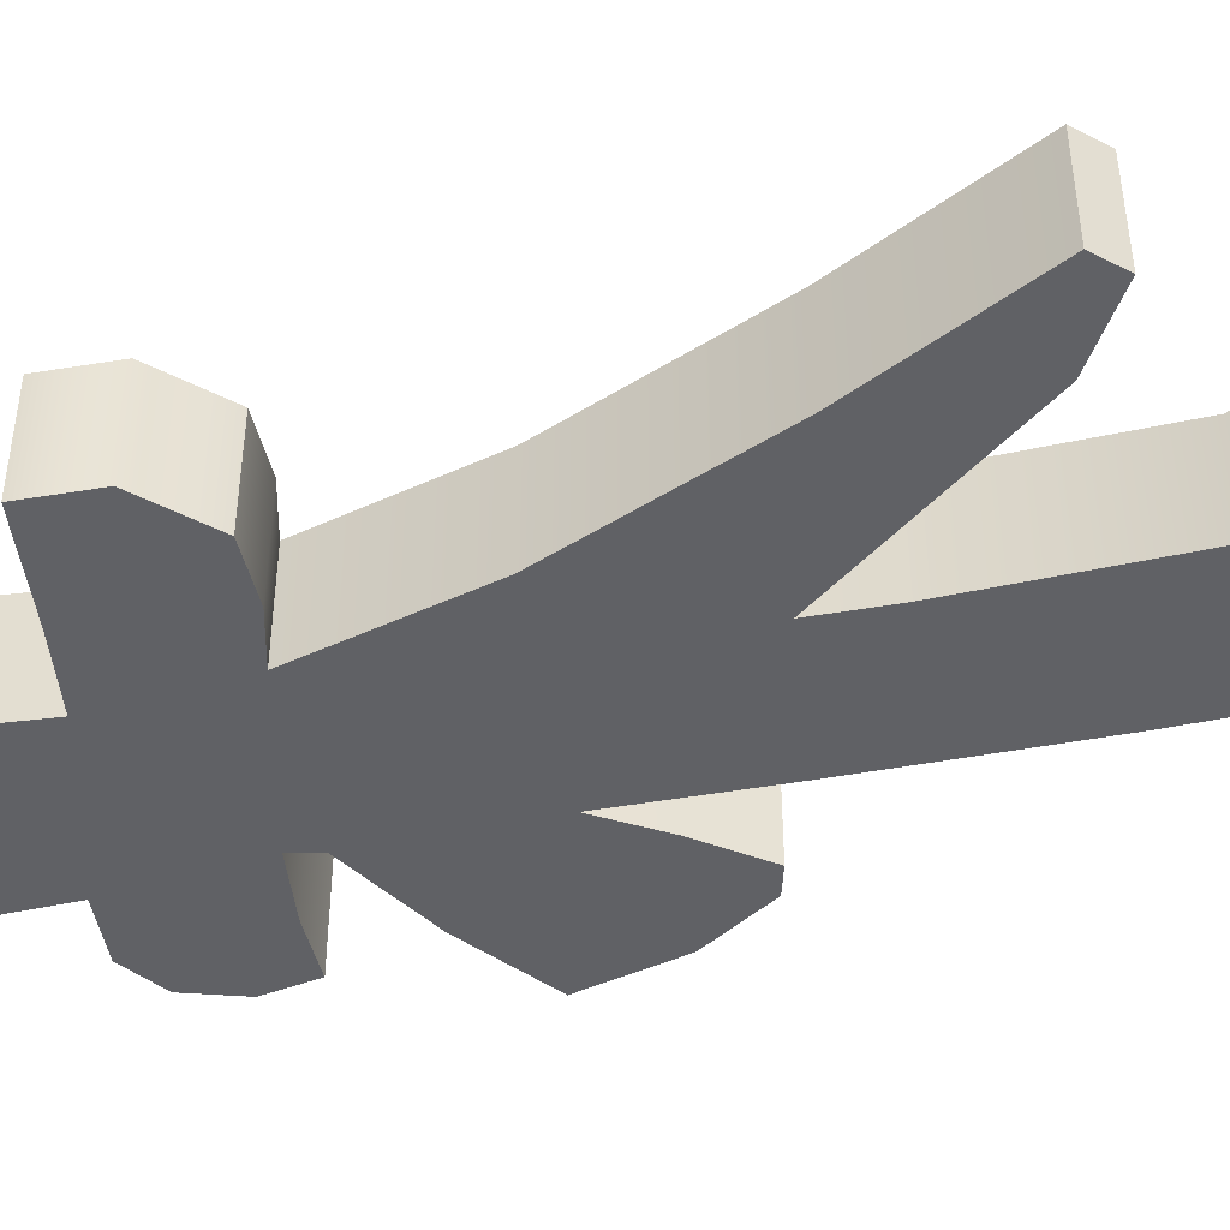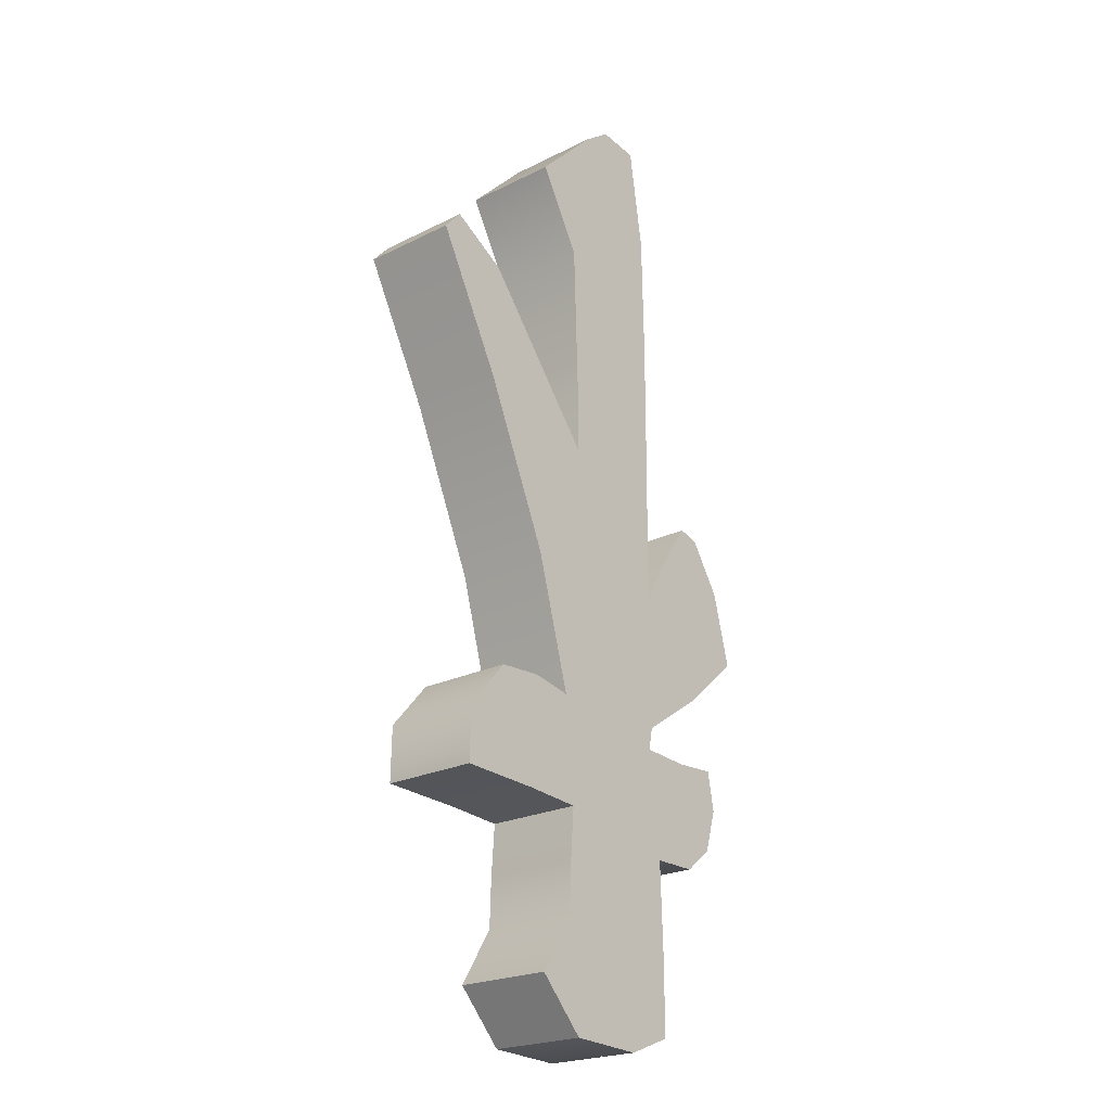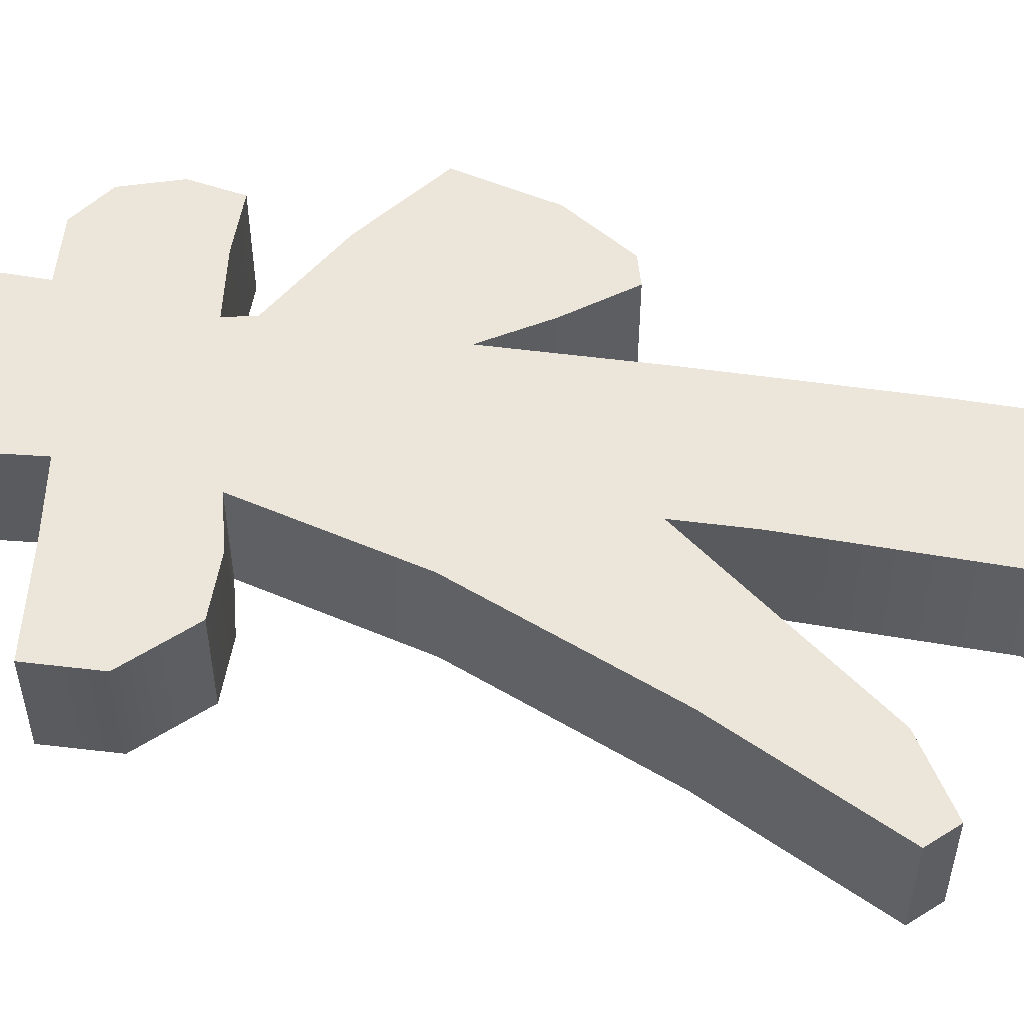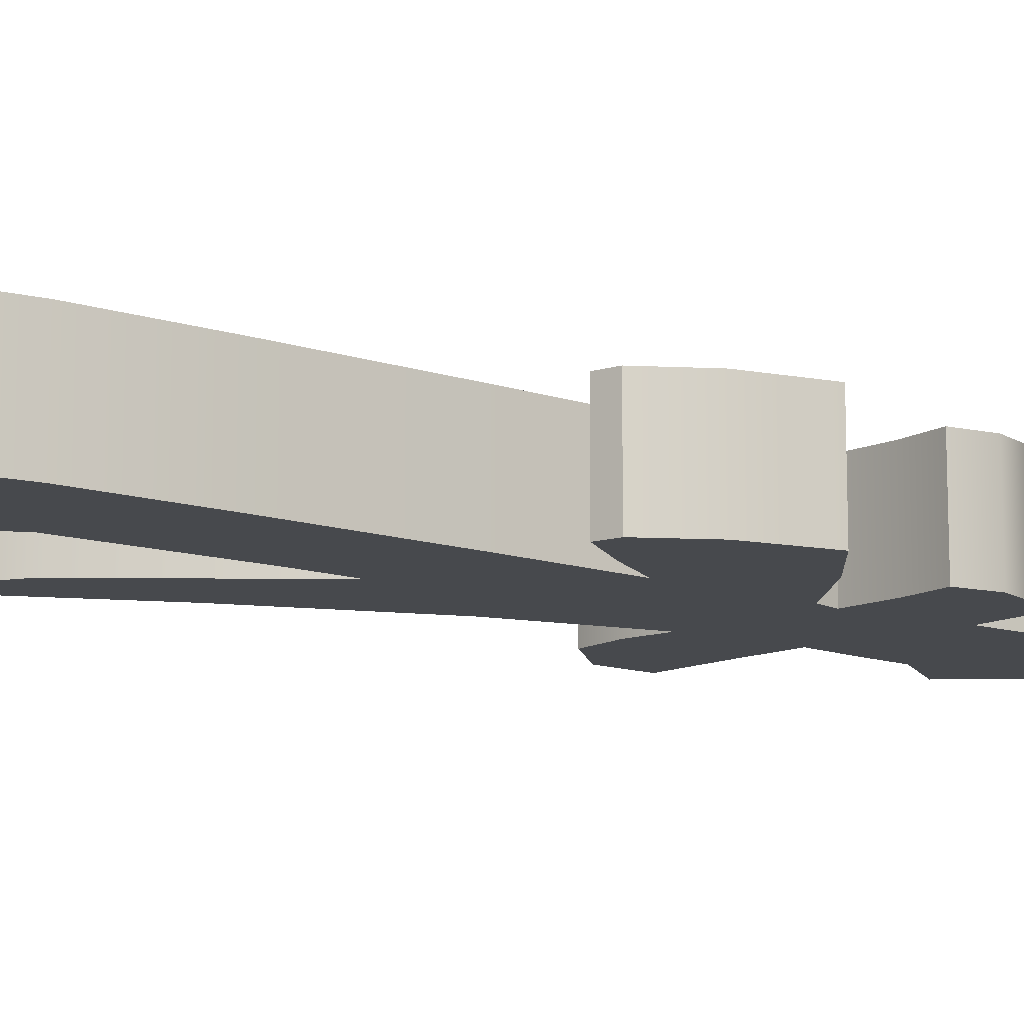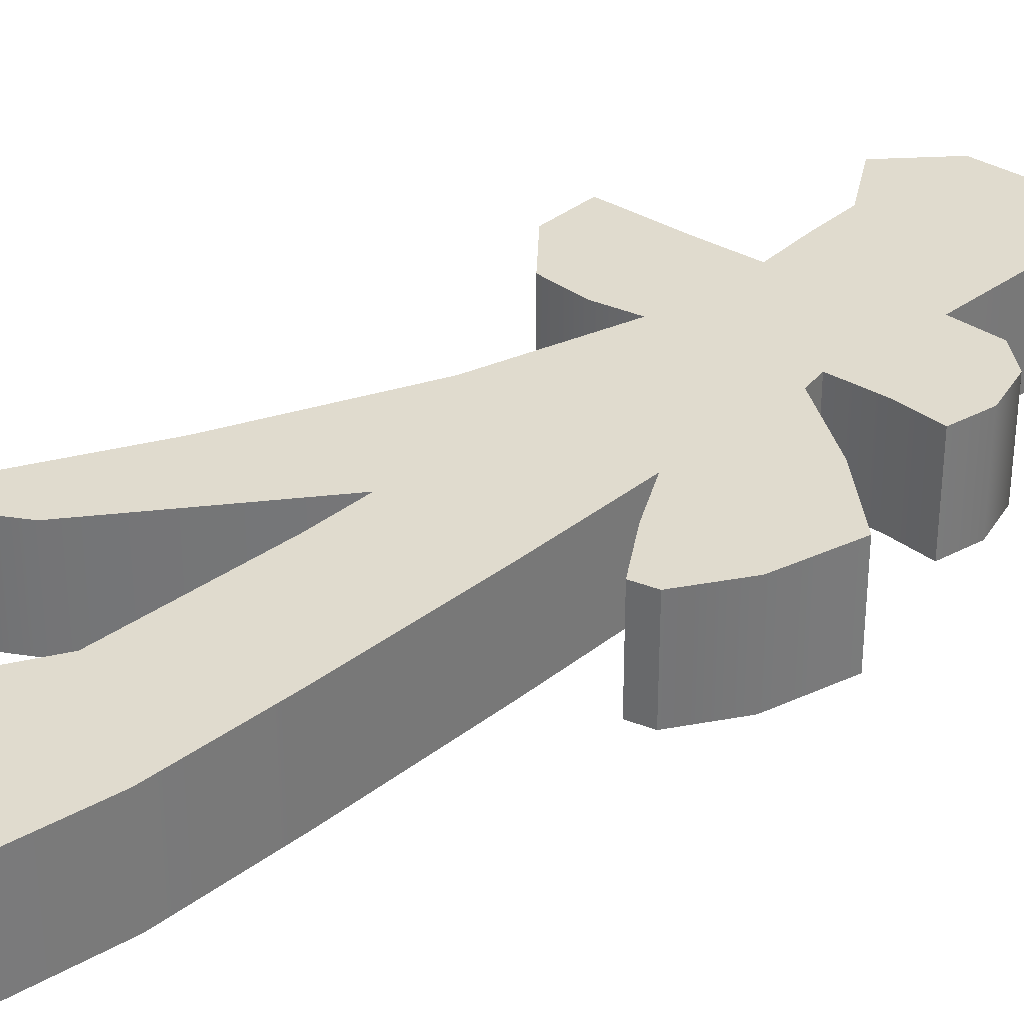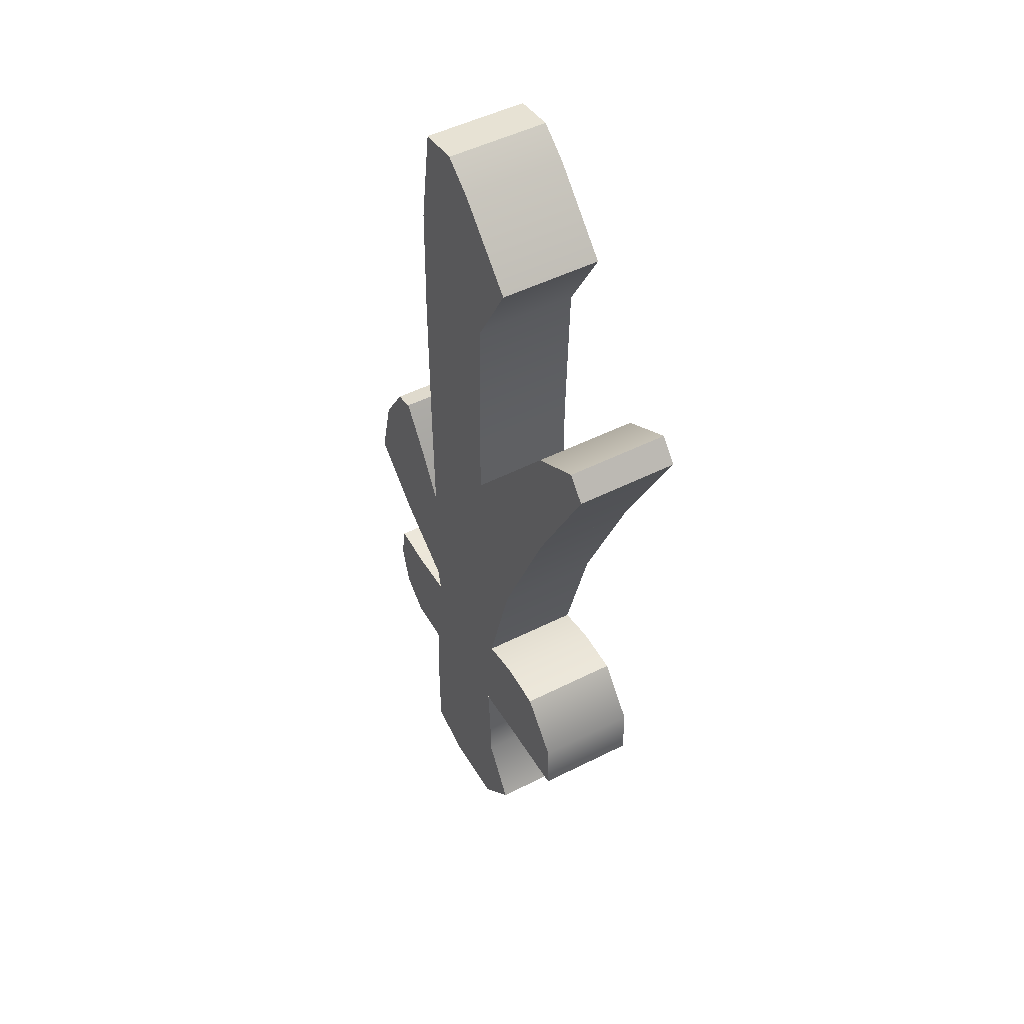
<metadata>
{"format":"obj","ext":"obj","renderer":"f3d","projection":"perspective","resolution":1024,"background":"white","views":[{"elev":-48.4,"azim":-78.4,"up":"+Y"},{"elev":-22.3,"azim":-49.1,"up":"+Z"},{"elev":57.5,"azim":-81.8,"up":"+Y"},{"elev":-12.1,"azim":51.2,"up":"+Y"},{"elev":33.6,"azim":43.3,"up":"+Y"},{"elev":49.5,"azim":-119.1,"up":"+Z"}]}
</metadata>
<code>
v -261.5 0 -201.6
v -267.1 0 -203.8
v -276.2 0 -203.3
v -269.5 4.208 -194.1
v -277.6 0 -190.4
v -281.8 0 -197.2
v -261.4 0 -193.8
v -269.5 4.208 -186.2
v -261.8 0 -181.5
v -269.2 4.208 -178
v -277.4 0 -184.7
v -277 0 -178.3
v -269.7 4.208 -170.9
v -278.1 4.208 -172.1
v -271.5 4.208 -164.6
v -278.2 0 -165.7
v -285 4.208 -171.2
v -284 0 -177.7
v -293.6 0 -170.6
v -293.7 0 -177.2
v -283 0 -164.7
v -288.6 0 -164.9
v -262.2 4.208 -174.8
v -256.2 0 -181.6
v -256.5 4.208 -175.2
v -252.7 0 -178.7
v -251.2 0 -173.6
v -252.1 0 -168.9
v -257.4 0 -169.2
v -263.3 0 -168.7
v -274.1 4.208 -148.6
v -282.6 0 -149.9
v -282.3 4.208 -129.6
v -290.8 0 -130.8
v -296.8 0 -112.3
v -299.1 0 -114.8
v -276 0 -134.7
v -290.2 0 -116.4
v -269.9 4.208 -147.3
v -266.7 4.208 -158.5
v -262.8 0 -166
v -254.6 0 -160.5
v -258.4 4.208 -153
v -247.4 0 -154.3
v -249.7 0 -145.5
v -259.9 0 -144.5
v -263.1 0 -150.2
v -253.5 0 -139.5
v -256.1 0 -138.8
v -262.9 0 -135.8
v -269.7 4.208 -132.9
v -262.9 0 -115.8
v -269.7 4.208 -112.9
v -263.2 0 -101.2
v -270 4.208 -98.29
v -275.9 0 -127.8
v -276.5 0 -108.3
v -275.5 4.208 -99.92
v -281.9 0 -98.63
v -273.9 4.208 -95.4
v -265.1 0 -88.71
v -270.1 0 -87.99
v -273.8 0 -90.57
v -261.5 4.208 -201.6
v -267.1 4.208 -203.8
v -276.2 4.208 -203.3
v -277.6 4.208 -190.4
v -281.8 4.208 -197.2
v -261.4 4.208 -193.8
v -261.8 4.208 -181.5
v -277.4 4.208 -184.7
v -277 4.208 -178.3
v -278.2 4.208 -165.7
v -284 4.208 -177.7
v -293.6 4.208 -170.6
v -293.7 4.208 -177.2
v -283 4.208 -164.7
v -288.6 4.208 -164.9
v -256.2 4.208 -181.6
v -252.7 4.208 -178.7
v -251.2 4.208 -173.6
v -252.1 4.208 -168.9
v -257.4 4.208 -169.2
v -263.3 4.208 -168.7
v -282.6 4.208 -149.9
v -290.8 4.208 -130.8
v -296.8 4.208 -112.3
v -299.1 4.208 -114.8
v -276 4.208 -134.7
v -290.2 4.208 -116.4
v -262.8 4.208 -166
v -254.6 4.208 -160.5
v -247.4 4.208 -154.3
v -249.7 4.208 -145.5
v -259.9 4.208 -144.5
v -263.1 4.208 -150.2
v -253.5 4.208 -139.5
v -256.1 4.208 -138.8
v -262.9 4.208 -135.8
v -262.9 4.208 -115.8
v -263.2 4.208 -101.2
v -275.9 4.208 -127.8
v -276.5 4.208 -108.3
v -281.9 4.208 -98.63
v -265.1 4.208 -88.71
v -270.1 4.208 -87.99
v -273.8 4.208 -90.57
v -269.5 11.72 -194.1
v -269.5 11.72 -186.2
v -269.2 11.72 -178
v -269.7 11.72 -170.9
v -278.1 11.72 -172.1
v -271.5 11.72 -164.6
v -285 11.72 -171.2
v -262.2 11.72 -174.8
v -256.5 11.72 -175.2
v -274.1 11.72 -148.6
v -282.3 11.72 -129.6
v -269.9 11.72 -147.3
v -266.7 11.72 -158.5
v -258.4 11.72 -153
v -269.7 11.72 -132.9
v -269.7 11.72 -112.9
v -270 11.72 -98.29
v -275.5 11.72 -99.92
v -273.9 11.72 -95.4
v -261.5 8.232 -201.6
v -267.1 8.232 -203.8
v -276.2 8.232 -203.3
v -277.6 8.232 -190.4
v -281.8 8.232 -197.2
v -261.4 8.232 -193.8
v -261.8 8.232 -181.5
v -277.4 8.232 -184.7
v -277 8.232 -178.3
v -278.2 8.232 -165.7
v -284 8.232 -177.7
v -293.6 8.232 -170.6
v -293.7 8.232 -177.2
v -283 8.232 -164.7
v -288.6 8.232 -164.9
v -256.2 8.232 -181.6
v -252.7 8.232 -178.7
v -251.2 8.232 -173.6
v -252.1 8.232 -168.9
v -257.4 8.232 -169.2
v -263.3 8.232 -168.7
v -282.6 8.232 -149.9
v -290.8 8.232 -130.8
v -296.8 8.232 -112.3
v -299.1 8.232 -114.8
v -276 8.232 -134.7
v -290.2 8.232 -116.4
v -262.8 8.232 -166
v -254.6 8.232 -160.5
v -247.4 8.232 -154.3
v -249.7 8.232 -145.5
v -259.9 8.232 -144.5
v -263.1 8.232 -150.2
v -253.5 8.232 -139.5
v -256.1 8.232 -138.8
v -262.9 8.232 -135.8
v -262.9 8.232 -115.8
v -263.2 8.232 -101.2
v -275.9 8.232 -127.8
v -276.5 8.232 -108.3
v -281.9 8.232 -98.63
v -265.1 8.232 -88.71
v -270.1 8.232 -87.99
v -273.8 8.232 -90.57
v -261.5 11.72 -201.6
v -267.1 11.72 -203.8
v -276.2 11.72 -203.3
v -277.6 11.72 -190.4
v -281.8 11.72 -197.2
v -261.4 11.72 -193.8
v -261.8 11.72 -181.5
v -277.4 11.72 -184.7
v -277 11.72 -178.3
v -278.2 11.72 -165.7
v -284 11.72 -177.7
v -293.6 11.72 -170.6
v -293.7 11.72 -177.2
v -283 11.72 -164.7
v -288.6 11.72 -164.9
v -256.2 11.72 -181.6
v -252.7 11.72 -178.7
v -251.2 11.72 -173.6
v -252.1 11.72 -168.9
v -257.4 11.72 -169.2
v -263.3 11.72 -168.7
v -282.6 11.72 -149.9
v -290.8 11.72 -130.8
v -296.8 11.72 -112.3
v -299.1 11.72 -114.8
v -276 11.72 -134.7
v -290.2 11.72 -116.4
v -262.8 11.72 -166
v -254.6 11.72 -160.5
v -247.4 11.72 -154.3
v -249.7 11.72 -145.5
v -259.9 11.72 -144.5
v -263.1 11.72 -150.2
v -253.5 11.72 -139.5
v -256.1 11.72 -138.8
v -262.9 11.72 -135.8
v -262.9 11.72 -115.8
v -263.2 11.72 -101.2
v -275.9 11.72 -127.8
v -276.5 11.72 -108.3
v -281.9 11.72 -98.63
v -265.1 11.72 -88.71
v -270.1 11.72 -87.99
v -273.8 11.72 -90.57
o 木
f 7 9 11 5
f 66 65 64 4
f 68 66 4 67
f 8 4 64 69
f 10 8 69 70
f 71 67 4 8
f 72 71 8 10
f 14 72 10 13
f 73 14 13 15
f 74 72 14 17
f 76 74 17 75
f 77 17 14 73
f 78 75 17 77
f 13 10 70 23
f 25 23 70 79
f 81 25 79 80
f 83 25 81 82
f 84 23 25 83
f 13 23 84 15
f 85 73 15 31
f 86 85 31 33
f 88 86 33 87
f 90 87 33 89
f 39 89 33 31
f 39 31 15 40
f 40 15 84 91
f 43 40 91 92
f 94 43 92 93
f 96 43 94 95
f 40 43 96 39
f 98 95 94 97
f 51 39 96 99
f 53 51 99 100
f 55 53 100 101
f 89 39 51 102
f 103 102 51 53
f 104 103 53 58
f 58 53 55 60
f 106 55 101 105
f 60 55 106 107
f 107 104 58 60
f 65 2 3 66
f 64 1 2 65
f 68 6 5 67
f 66 3 6 68
f 69 7 1 64
f 70 9 7 69
f 67 5 11 71
f 71 11 12 72
f 72 12 18 74
f 76 20 19 75
f 74 18 20 76
f 77 21 16 73
f 78 22 21 77
f 75 19 22 78
f 79 24 9 70
f 81 27 26 80
f 80 26 24 79
f 83 29 28 82
f 82 28 27 81
f 84 30 29 83
f 73 16 32 85
f 85 32 34 86
f 88 36 35 87
f 86 34 36 88
f 90 38 37 89
f 87 35 38 90
f 91 41 30 84
f 92 42 41 91
f 94 45 44 93
f 93 44 42 92
f 96 47 46 95
f 98 49 48 97
f 95 46 49 98
f 97 48 45 94
f 99 50 47 96
f 100 52 50 99
f 101 54 52 100
f 89 37 56 102
f 102 56 57 103
f 103 57 59 104
f 106 62 61 105
f 105 61 54 101
f 107 63 62 106
f 104 59 63 107
f 171 172 173 108
f 108 173 175 174
f 171 108 109 176
f 176 109 110 177
f 108 174 178 109
f 109 178 179 110
f 110 179 112 111
f 111 112 180 113
f 112 179 181 114
f 114 181 183 182
f 112 114 184 180
f 114 182 185 184
f 177 110 111 115
f 177 115 116 186
f 186 116 188 187
f 188 116 190 189
f 116 115 191 190
f 191 115 111 113
f 113 180 192 117
f 117 192 193 118
f 118 193 195 194
f 118 194 197 196
f 118 196 119 117
f 113 117 119 120
f 191 113 120 198
f 198 120 121 199
f 199 121 201 200
f 201 121 203 202
f 203 121 120 119
f 201 202 205 204
f 203 119 122 206
f 206 122 123 207
f 207 123 124 208
f 122 119 196 209
f 122 209 210 123
f 123 210 211 125
f 124 123 125 126
f 208 124 213 212
f 213 124 126 214
f 125 211 214 126
f 128 65 66 129
f 127 64 65 128
f 131 68 67 130
f 129 66 68 131
f 132 69 64 127
f 133 70 69 132
f 130 67 71 134
f 134 71 72 135
f 135 72 74 137
f 139 76 75 138
f 137 74 76 139
f 140 77 73 136
f 141 78 77 140
f 138 75 78 141
f 142 79 70 133
f 144 81 80 143
f 143 80 79 142
f 146 83 82 145
f 145 82 81 144
f 147 84 83 146
f 136 73 85 148
f 148 85 86 149
f 151 88 87 150
f 149 86 88 151
f 153 90 89 152
f 150 87 90 153
f 154 91 84 147
f 155 92 91 154
f 157 94 93 156
f 156 93 92 155
f 159 96 95 158
f 161 98 97 160
f 158 95 98 161
f 160 97 94 157
f 162 99 96 159
f 163 100 99 162
f 164 101 100 163
f 152 89 102 165
f 165 102 103 166
f 166 103 104 167
f 169 106 105 168
f 168 105 101 164
f 170 107 106 169
f 167 104 107 170
f 172 128 129 173
f 171 127 128 172
f 175 131 130 174
f 173 129 131 175
f 176 132 127 171
f 177 133 132 176
f 174 130 134 178
f 178 134 135 179
f 179 135 137 181
f 183 139 138 182
f 181 137 139 183
f 184 140 136 180
f 185 141 140 184
f 182 138 141 185
f 186 142 133 177
f 188 144 143 187
f 187 143 142 186
f 190 146 145 189
f 189 145 144 188
f 191 147 146 190
f 180 136 148 192
f 192 148 149 193
f 195 151 150 194
f 193 149 151 195
f 197 153 152 196
f 194 150 153 197
f 198 154 147 191
f 199 155 154 198
f 201 157 156 200
f 200 156 155 199
f 203 159 158 202
f 205 161 160 204
f 202 158 161 205
f 204 160 157 201
f 206 162 159 203
f 207 163 162 206
f 208 164 163 207
f 196 152 165 209
f 209 165 166 210
f 210 166 167 211
f 213 169 168 212
f 212 168 164 208
f 214 170 169 213
f 211 167 170 214
f 9 12 11
f 21 18 12 16
f 19 20 18
f 21 22 19 18
f 41 47 32 16
f 38 34 32 37
f 35 36 34 38
f 50 56 37
f 50 52 57 56
f 54 63 59 57
f 54 61 62 63
f 52 54 57
f 50 37 32 47
f 48 46 47 45
f 48 49 46
f 45 47 42 44
f 41 42 47
f 30 41 16
f 24 29 30 9
f 27 28 29
f 24 26 27 29
f 2 1 7
f 3 2 7 5
f 6 3 5
f 9 30 16 12

</code>
